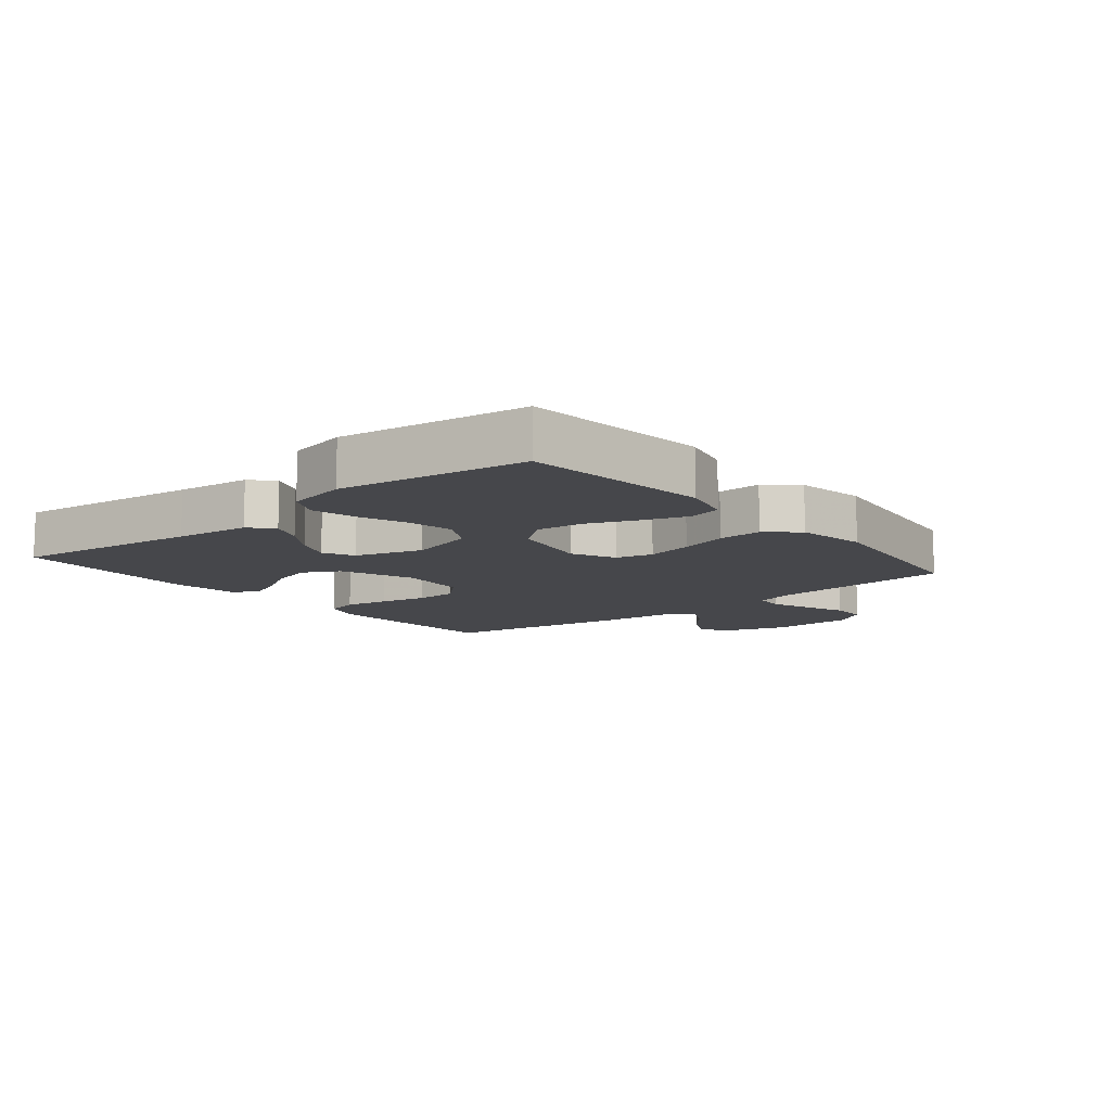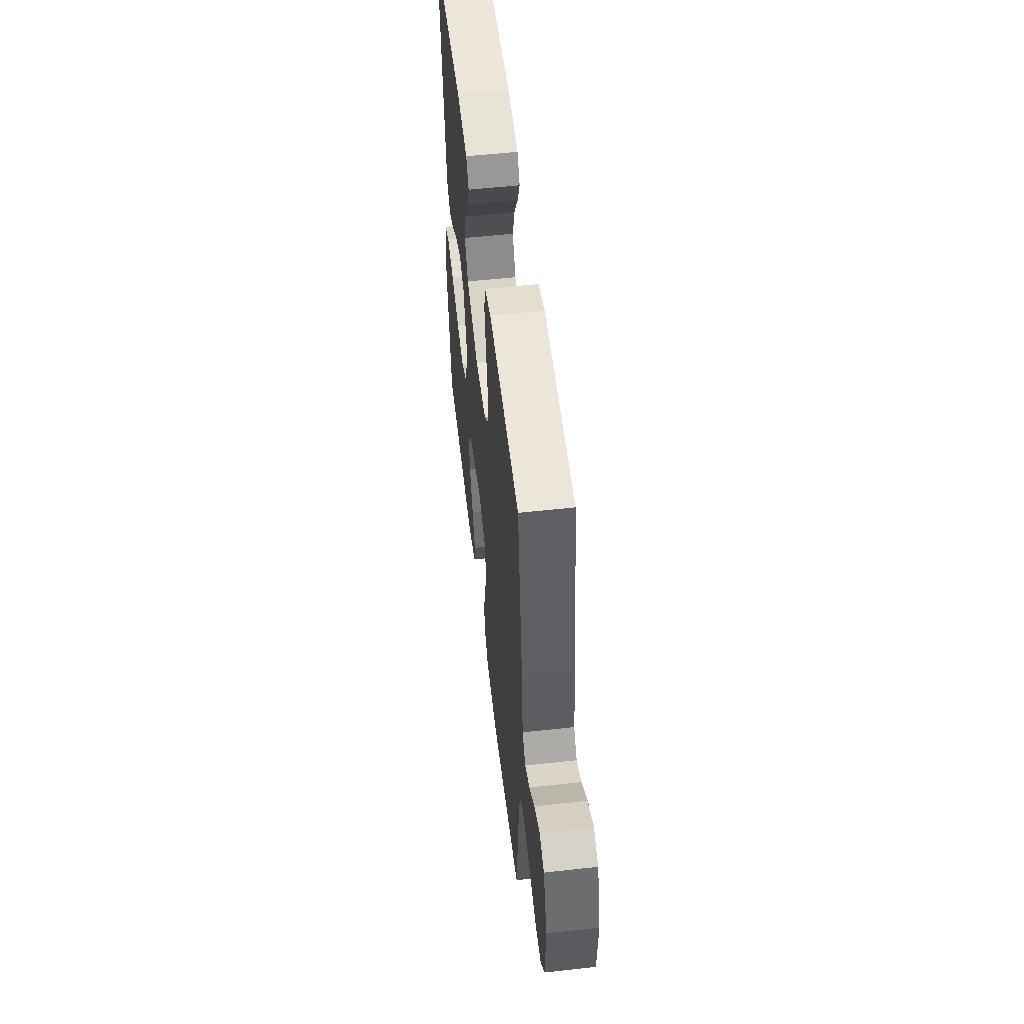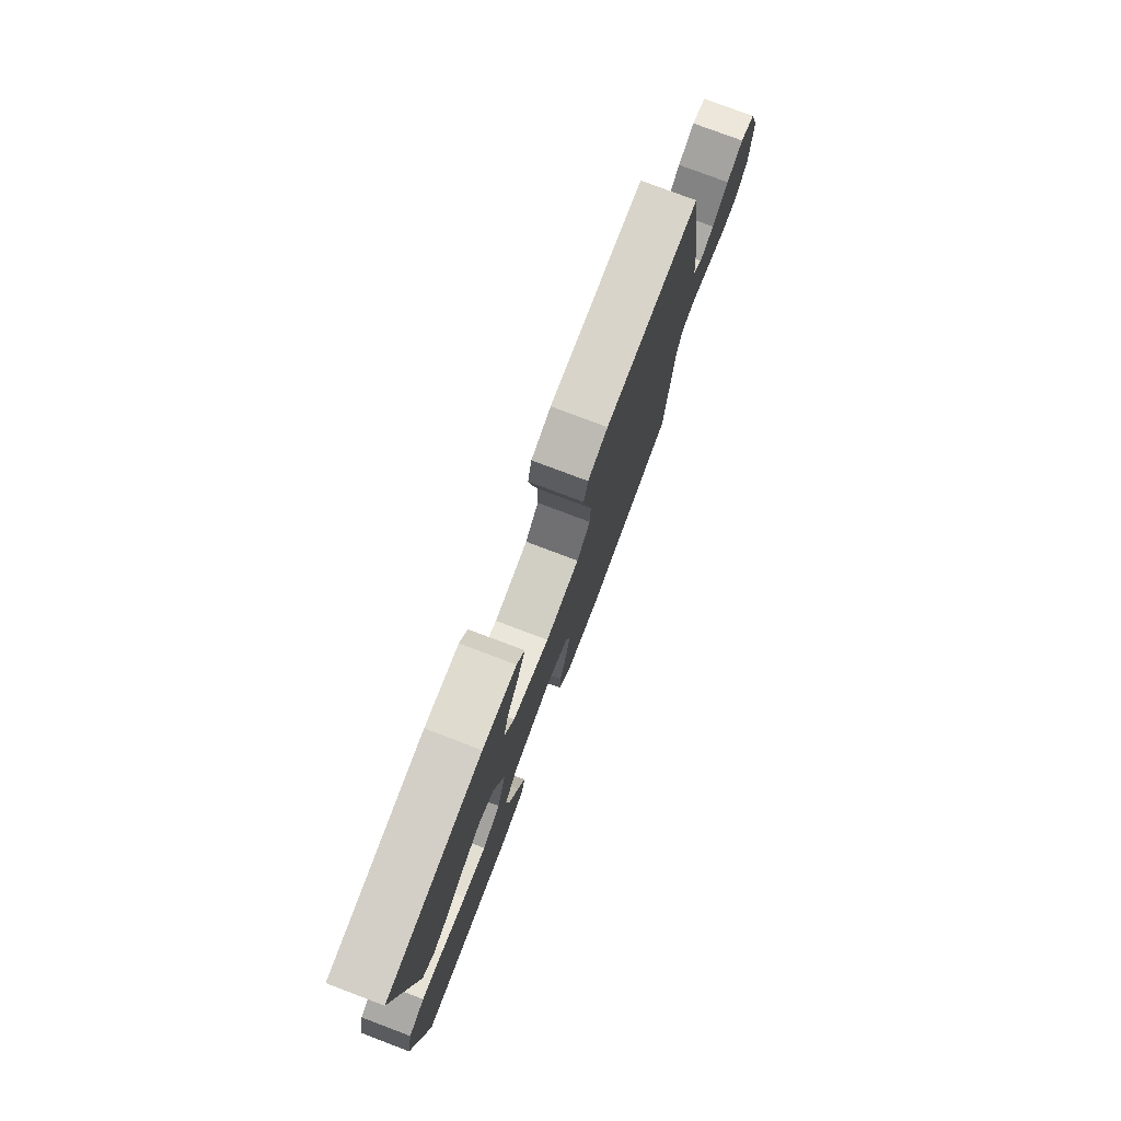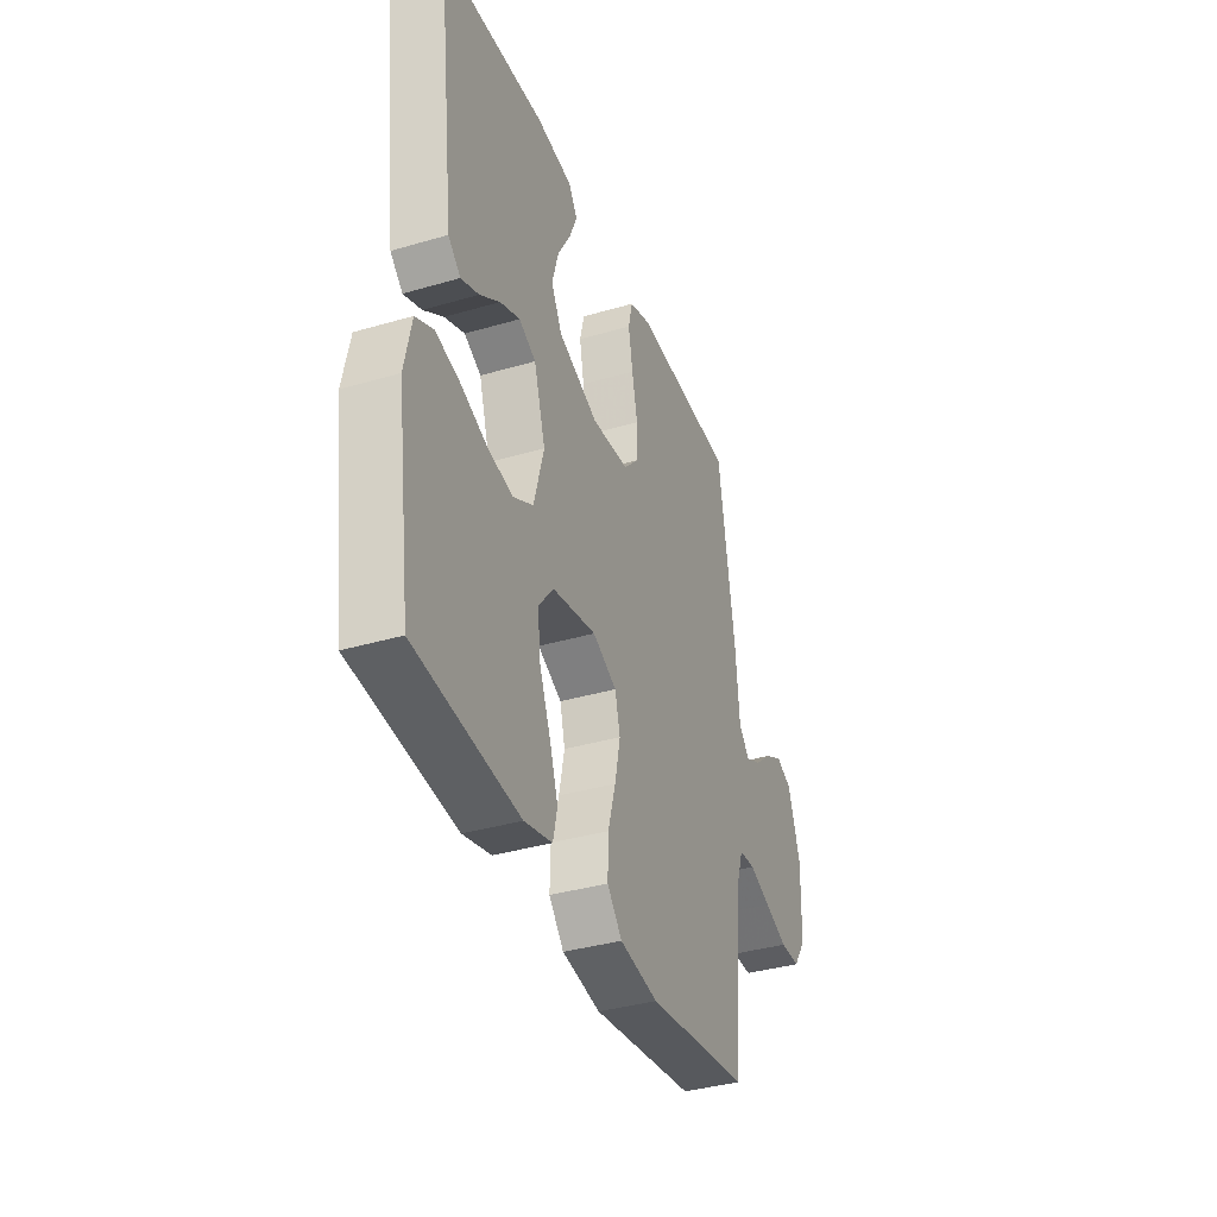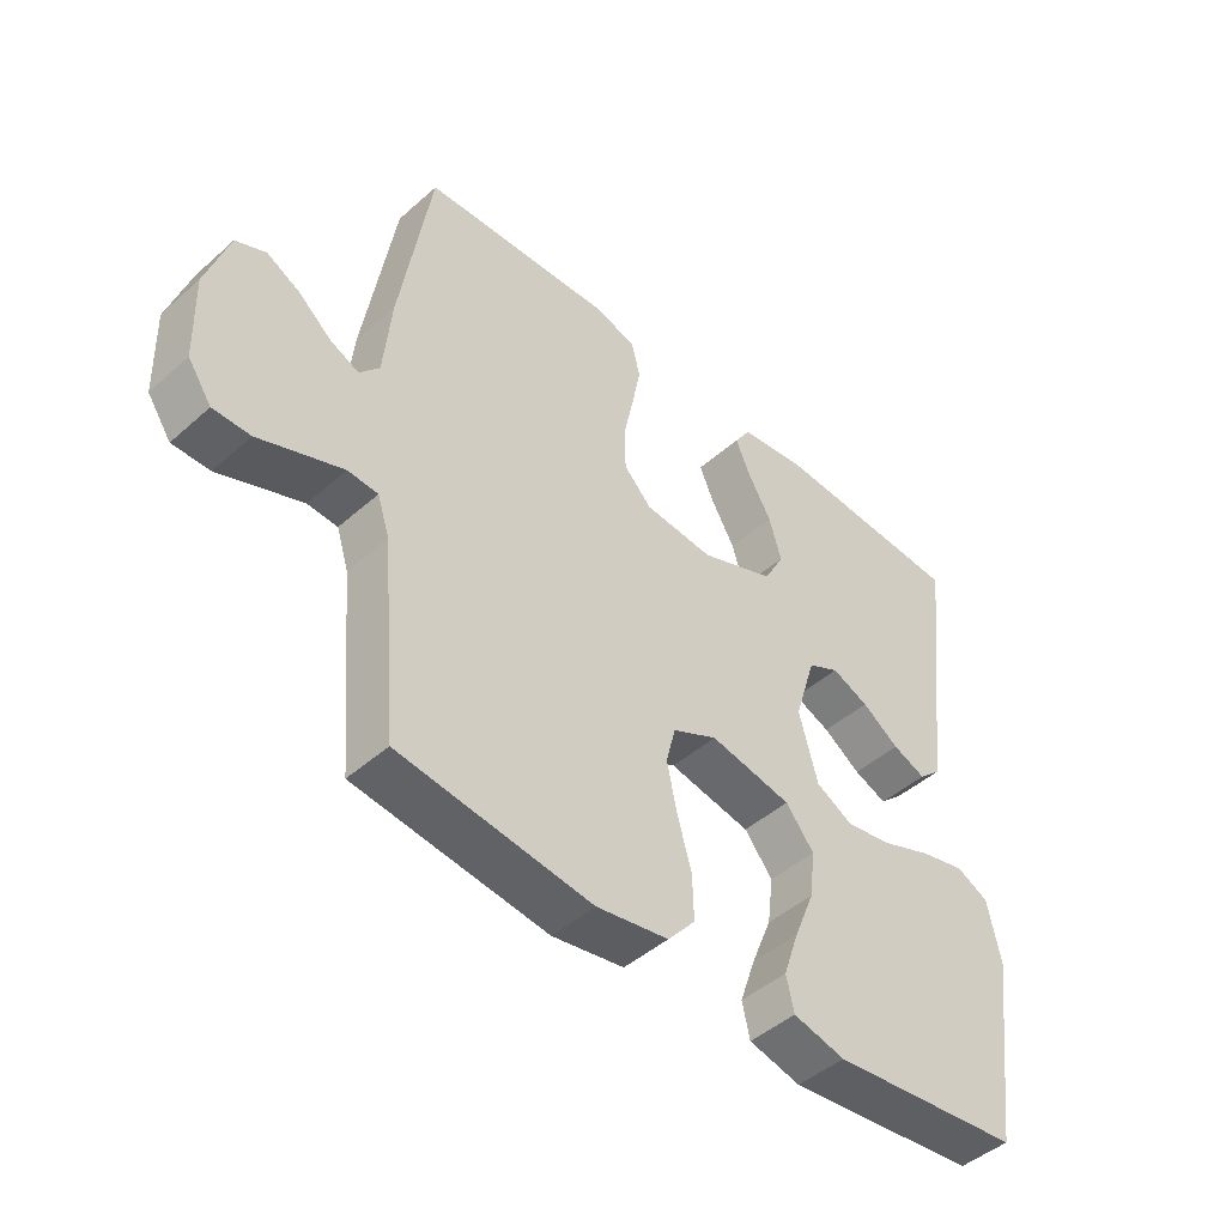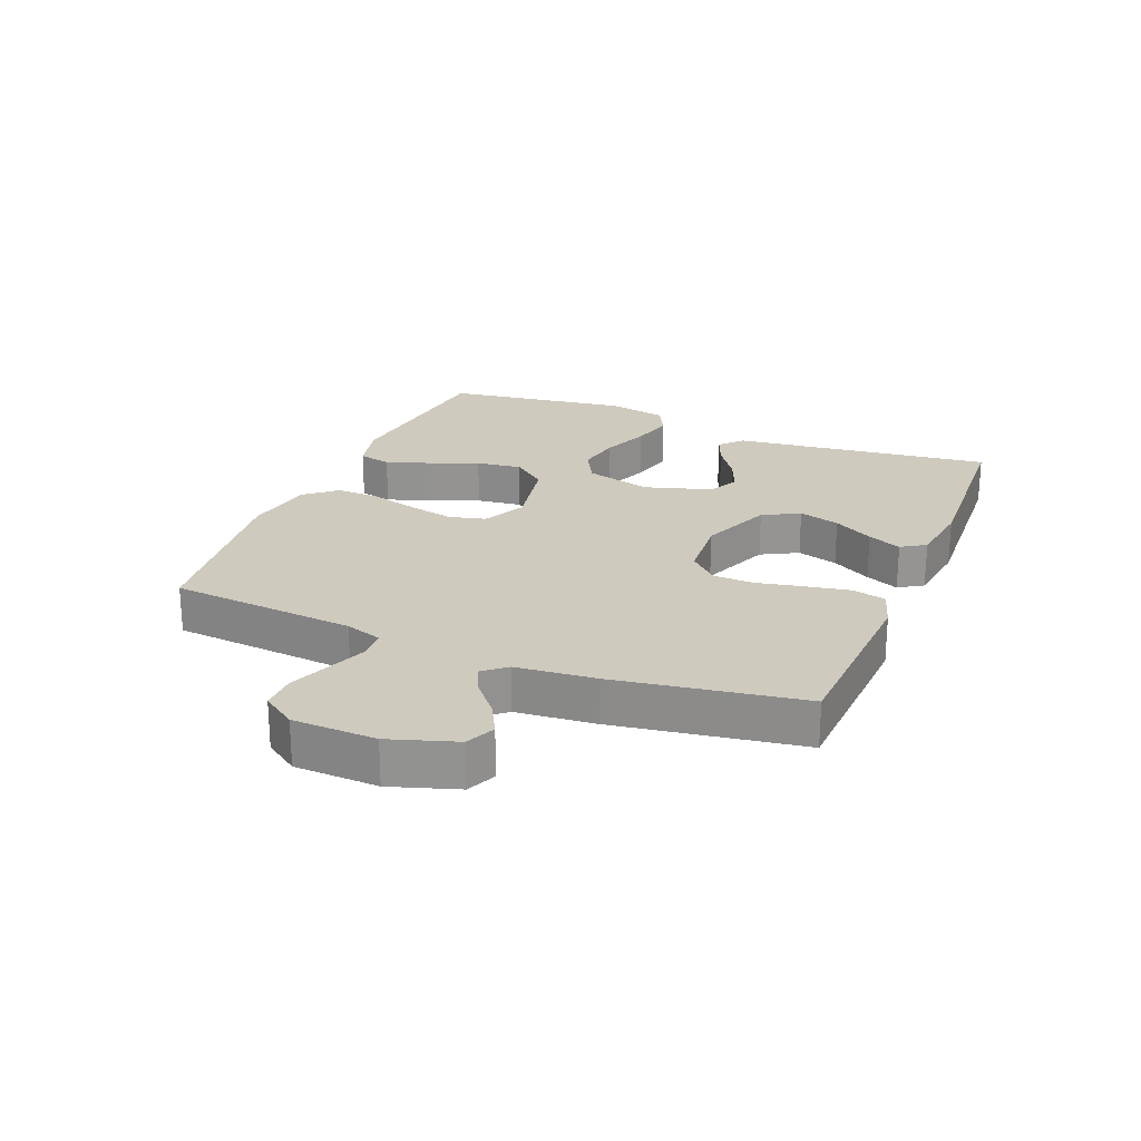
<metadata>
{"format":"obj","ext":"obj","renderer":"f3d","projection":"perspective","resolution":1024,"background":"white","views":[{"elev":-10.8,"azim":129.4,"up":"+Y"},{"elev":54.8,"azim":-96.7,"up":"+Z"},{"elev":77.9,"azim":110.7,"up":"+Z"},{"elev":-36.8,"azim":110.8,"up":"+Z"},{"elev":-46.1,"azim":-44.7,"up":"+Z"},{"elev":23.2,"azim":-67.7,"up":"+Y"}]}
</metadata>
<code>
v 0.5 0.07 0.5
v 0.463 0.07 0.2
v 0.449 0.07 0.081
v 0.413 0.07 0.048
v 0.361 0.07 0.069
v 0.303 0.07 0.109
v 0.245 0.07 0.133
v 0.196 0.07 0.108
v 0.163 0.07 0
v 0.192 0.07 -0.107
v 0.25 0.07 -0.139
v 0.323 0.07 -0.126
v 0.401 0.07 -0.096
v 0.471 0.07 -0.079
v 0.522 0.07 -0.104
v 0.542 0.07 -0.2
v 0.5 0.07 -0.5
v 0.2 0.07 -0.532
v 0.119 0.07 -0.512
v 0.107 0.07 -0.459
v 0.131 0.07 -0.388
v 0.163 0.07 -0.309
v 0.172 0.07 -0.235
v 0.128 0.07 -0.18
v 0 0.07 -0.155
v -0.07 0.07 -0.189
v -0.085 0.07 -0.248
v -0.069 0.07 -0.323
v -0.047 0.07 -0.4
v -0.045 0.07 -0.47
v -0.088 0.07 -0.52
v -0.2 0.07 -0.539
v -0.5 0.07 -0.5
v -0.526 0.07 -0.2
v -0.545 0.07 -0.141
v -0.592 0.07 -0.138
v -0.655 0.07 -0.162
v -0.722 0.07 -0.188
v -0.78 0.07 -0.188
v -0.817 0.07 -0.134
v -0.821 0.07 0
v -0.786 0.07 0.107
v -0.739 0.07 0.128
v -0.687 0.07 0.1
v -0.636 0.07 0.057
v -0.591 0.07 0.036
v -0.56 0.07 0.072
v -0.548 0.07 0.2
v -0.5 0.07 0.5
v -0.2 0.07 0.514
v -0.137 0.07 0.494
v -0.124 0.07 0.441
v -0.137 0.07 0.371
v -0.153 0.07 0.295
v -0.151 0.07 0.228
v -0.108 0.07 0.183
v 0 0.07 0.174
v 0.116 0.07 0.22
v 0.148 0.07 0.279
v 0.129 0.07 0.345
v 0.092 0.07 0.409
v 0.069 0.07 0.463
v 0.094 0.07 0.502
v 0.2 0.07 0.516
v 0.5 0 0.5
v 0.463 0 0.2
v 0.449 0 0.081
v 0.413 0 0.048
v 0.361 0 0.069
v 0.303 0 0.109
v 0.245 0 0.133
v 0.196 0 0.108
v 0.163 0 0
v 0.192 0 -0.107
v 0.25 0 -0.139
v 0.323 0 -0.126
v 0.401 0 -0.096
v 0.471 0 -0.079
v 0.522 0 -0.104
v 0.542 0 -0.2
v 0.5 0 -0.5
v 0.2 0 -0.532
v 0.119 0 -0.512
v 0.107 0 -0.459
v 0.131 0 -0.388
v 0.163 0 -0.309
v 0.172 0 -0.235
v 0.128 0 -0.18
v 0 0 -0.155
v -0.07 0 -0.189
v -0.085 0 -0.248
v -0.069 0 -0.323
v -0.047 0 -0.4
v -0.045 0 -0.47
v -0.088 0 -0.52
v -0.2 0 -0.539
v -0.5 0 -0.5
v -0.526 0 -0.2
v -0.545 0 -0.141
v -0.592 0 -0.138
v -0.655 0 -0.162
v -0.722 0 -0.188
v -0.78 0 -0.188
v -0.817 0 -0.134
v -0.821 0 0
v -0.786 0 0.107
v -0.739 0 0.128
v -0.687 0 0.1
v -0.636 0 0.057
v -0.591 0 0.036
v -0.56 0 0.072
v -0.548 0 0.2
v -0.5 0 0.5
v -0.2 0 0.514
v -0.137 0 0.494
v -0.124 0 0.441
v -0.137 0 0.371
v -0.153 0 0.295
v -0.151 0 0.228
v -0.108 0 0.183
v 0 0 0.174
v 0.116 0 0.22
v 0.148 0 0.279
v 0.129 0 0.345
v 0.092 0 0.409
v 0.069 0 0.463
v 0.094 0 0.502
v 0.2 0 0.516
f 63 64 1 2
f 60 61 62 63
f 59 60 63 2
f 58 59 2 3
f 51 52 53 54
f 49 50 51 54
f 47 48 49 54
f 46 47 54 55
f 42 43 44 45
f 42 45 46
f 41 42 46
f 40 41 46
f 37 38 39 40
f 36 37 40 46
f 35 36 46 55
f 31 32 33 34
f 28 29 30 31
f 27 28 31 34
f 26 27 34 35
f 19 20 21 22
f 17 18 19 22
f 17 22 23
f 16 17 23 24
f 12 13 14 15
f 11 12 15 16
f 3 4 5 6
f 3 6 7
f 58 3 7
f 57 58 7 8
f 56 57 8 9
f 26 35 55 56
f 25 26 56 9
f 11 16 24 25
f 10 11 25
f 9 10 25
f 66 65 128 127
f 127 126 125 124
f 66 127 124 123
f 67 66 123 122
f 118 117 116 115
f 118 115 114 113
f 118 113 112 111
f 119 118 111 110
f 109 108 107 106
f 110 109 106
f 110 106 105
f 110 105 104
f 104 103 102 101
f 110 104 101 100
f 119 110 100 99
f 98 97 96 95
f 95 94 93 92
f 98 95 92 91
f 99 98 91 90
f 86 85 84 83
f 86 83 82 81
f 87 86 81
f 88 87 81 80
f 79 78 77 76
f 80 79 76 75
f 70 69 68 67
f 71 70 67
f 71 67 122
f 72 71 122 121
f 73 72 121 120
f 120 119 99 90
f 73 120 90 89
f 89 88 80 75
f 89 75 74
f 89 74 73
f 1 65 66 2
f 2 66 67 3
f 3 67 68 4
f 4 68 69 5
f 5 69 70 6
f 6 70 71 7
f 7 71 72 8
f 8 72 73 9
f 9 73 74 10
f 10 74 75 11
f 11 75 76 12
f 12 76 77 13
f 13 77 78 14
f 14 78 79 15
f 15 79 80 16
f 16 80 81 17
f 17 81 82 18
f 18 82 83 19
f 19 83 84 20
f 20 84 85 21
f 21 85 86 22
f 22 86 87 23
f 23 87 88 24
f 24 88 89 25
f 25 89 90 26
f 26 90 91 27
f 27 91 92 28
f 28 92 93 29
f 29 93 94 30
f 30 94 95 31
f 31 95 96 32
f 32 96 97 33
f 33 97 98 34
f 34 98 99 35
f 35 99 100 36
f 36 100 101 37
f 37 101 102 38
f 38 102 103 39
f 39 103 104 40
f 40 104 105 41
f 41 105 106 42
f 42 106 107 43
f 43 107 108 44
f 44 108 109 45
f 45 109 110 46
f 46 110 111 47
f 47 111 112 48
f 48 112 113 49
f 49 113 114 50
f 50 114 115 51
f 51 115 116 52
f 52 116 117 53
f 53 117 118 54
f 54 118 119 55
f 55 119 120 56
f 56 120 121 57
f 57 121 122 58
f 58 122 123 59
f 59 123 124 60
f 60 124 125 61
f 61 125 126 62
f 62 126 127 63
f 63 127 128 64
f 64 128 65 1

</code>
